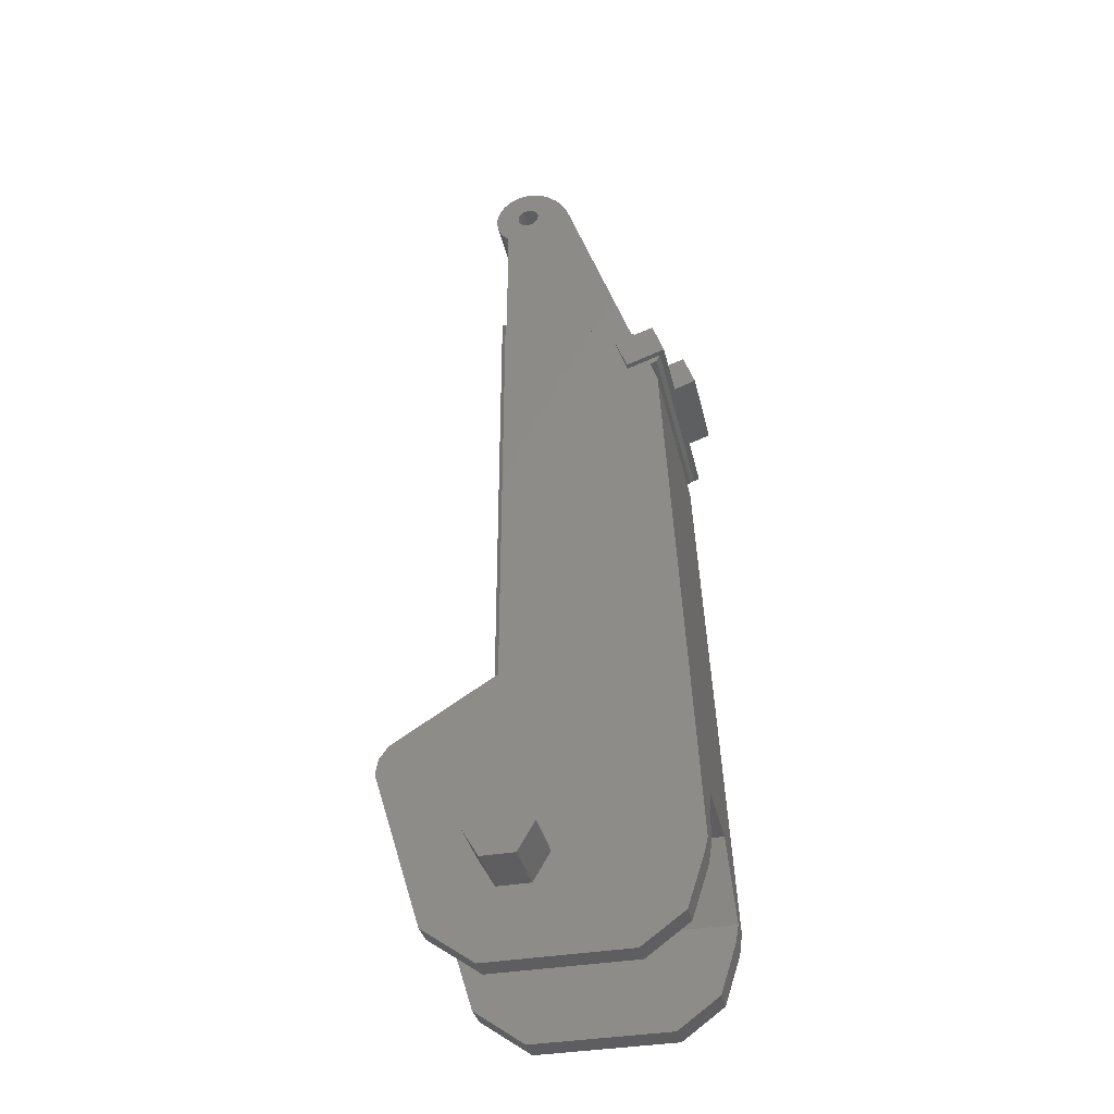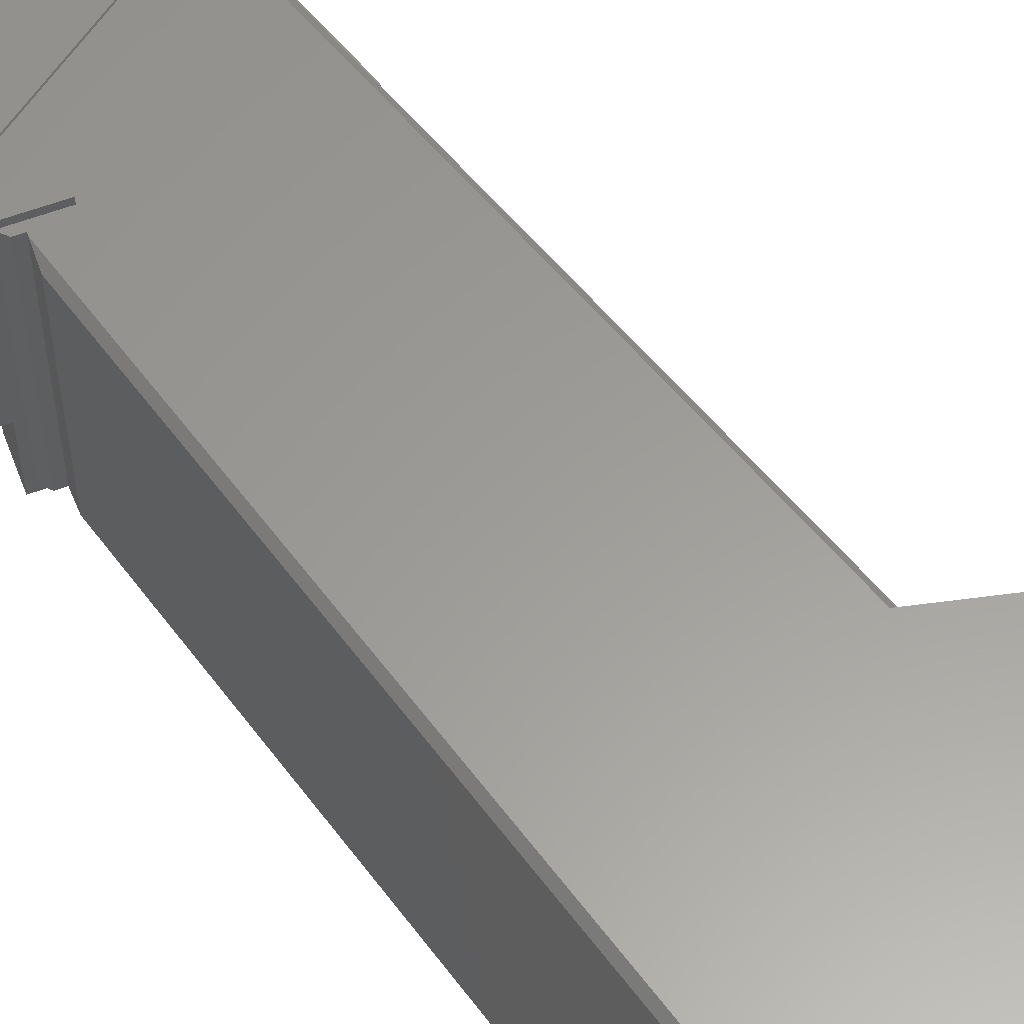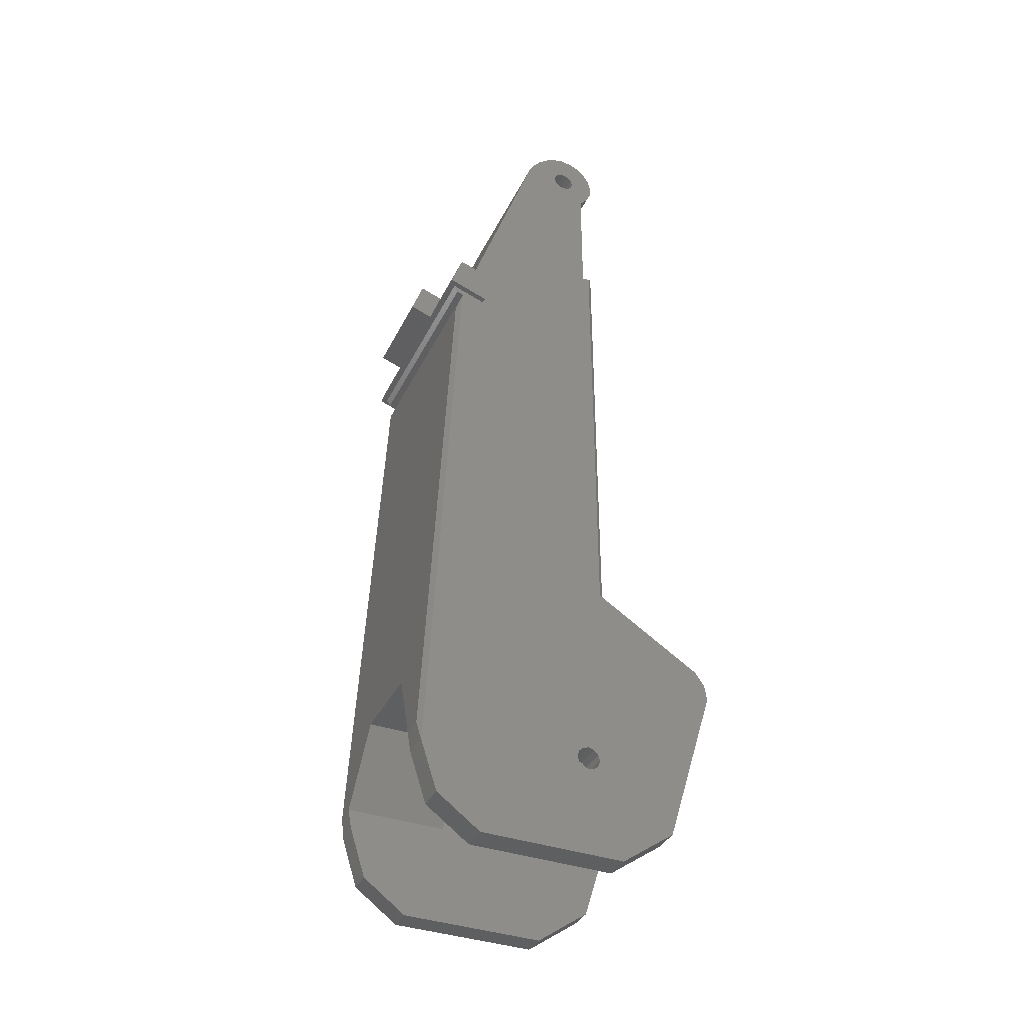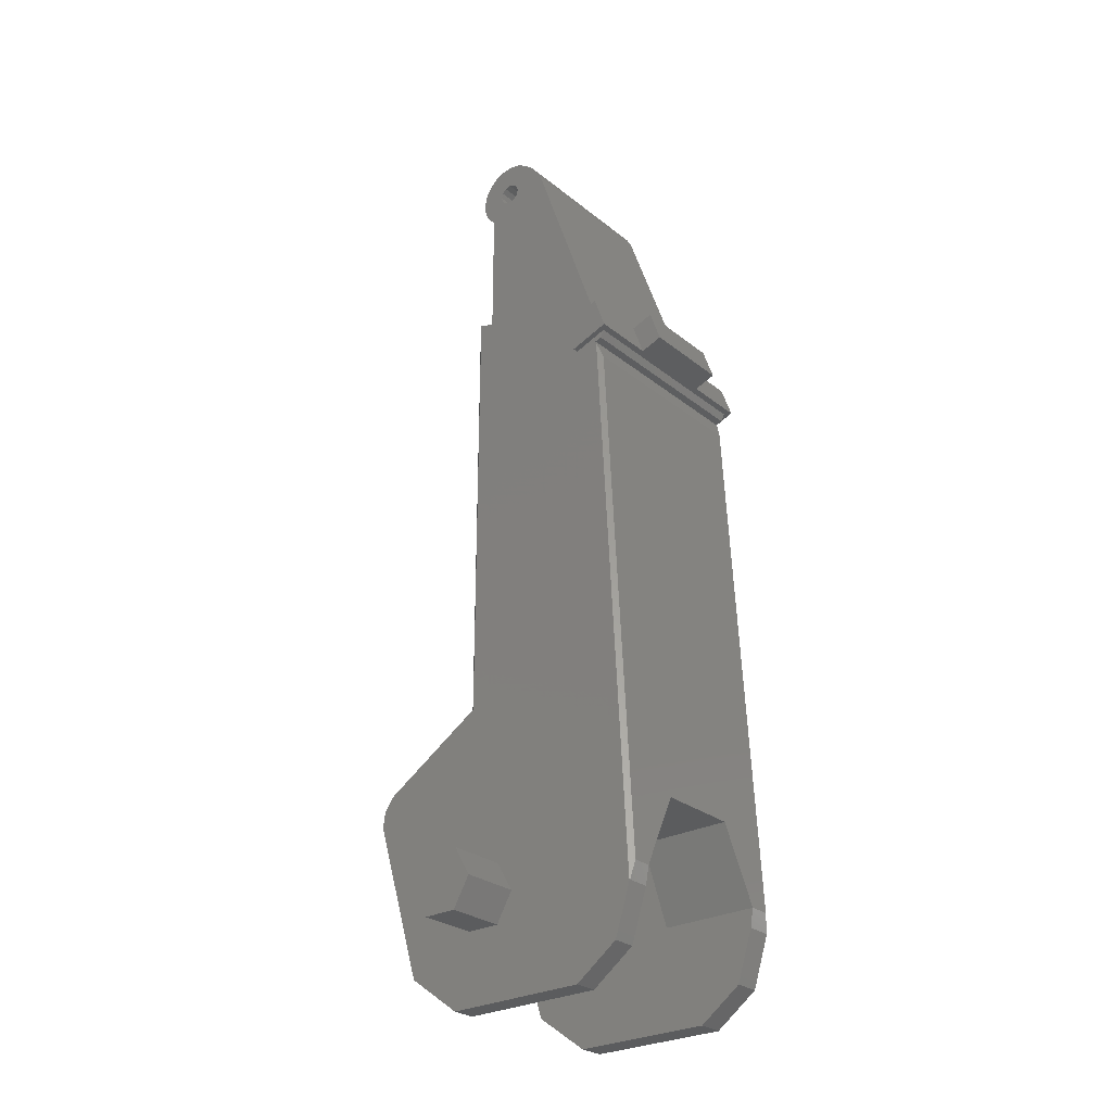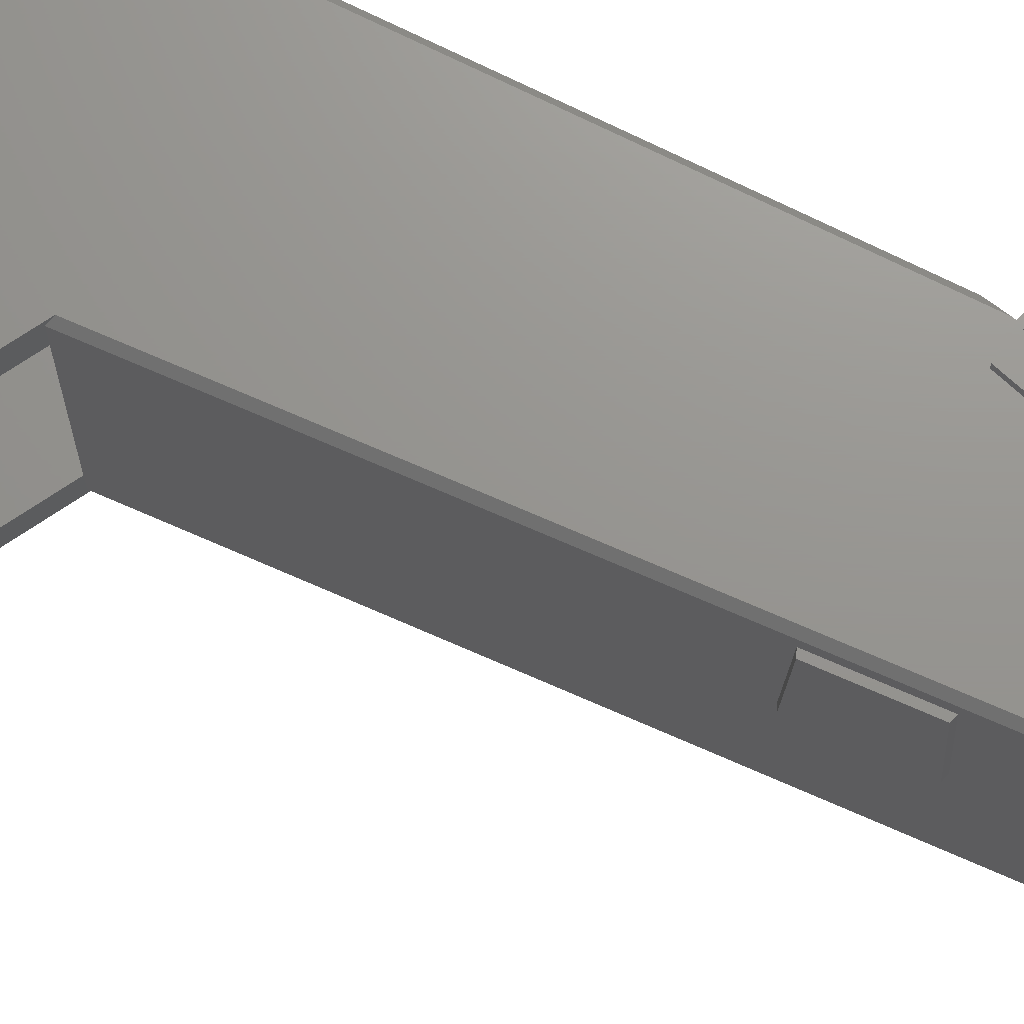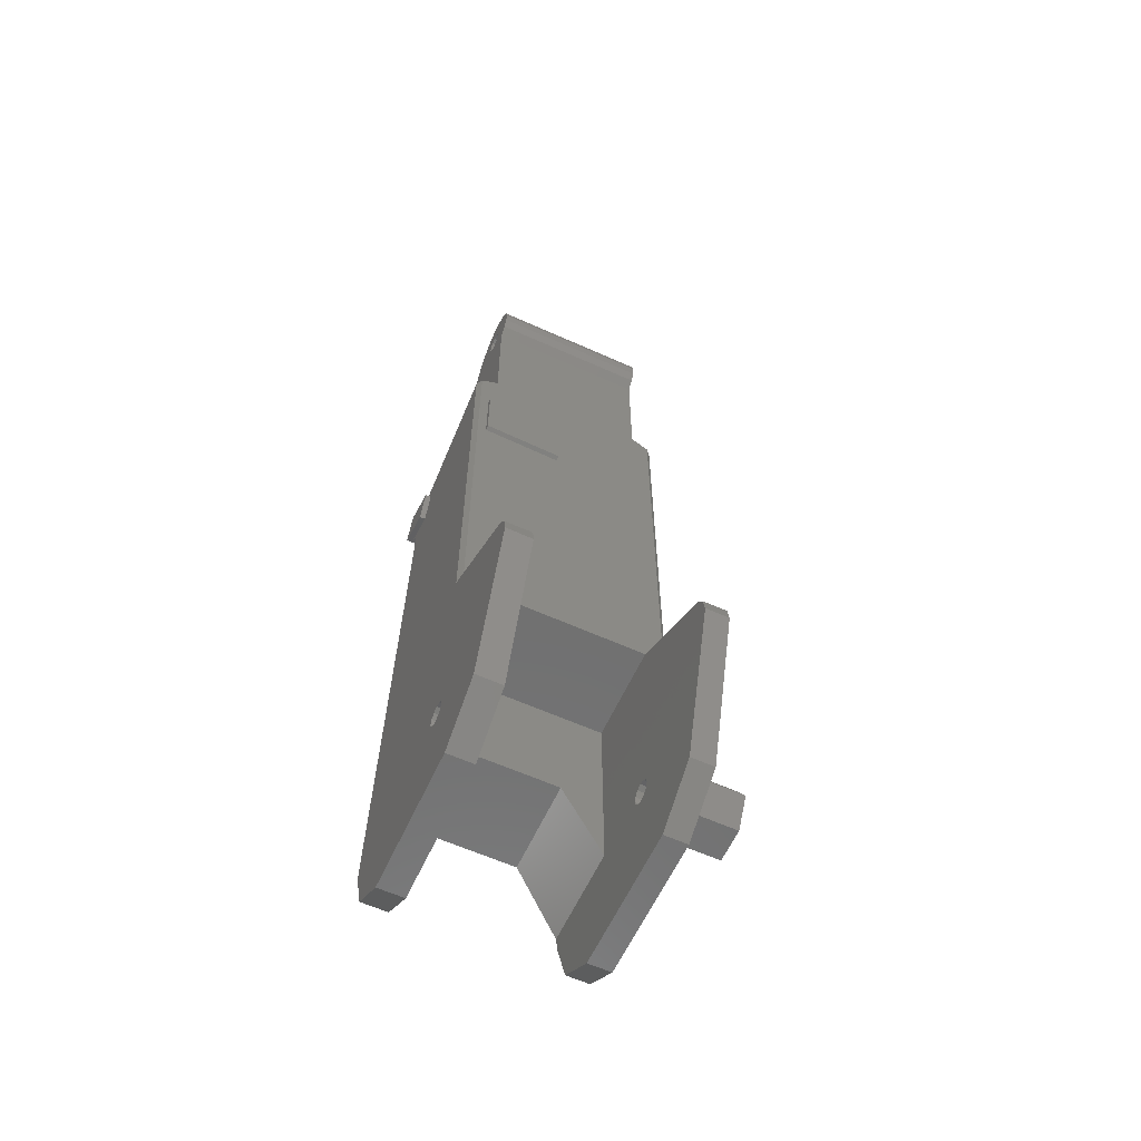
<metadata>
{"format":"stl","ext":"stl","renderer":"f3d","projection":"perspective","resolution":1024,"background":"white","views":[{"elev":-36.2,"azim":12.8,"up":"+Z"},{"elev":60.2,"azim":140.3,"up":"+Y"},{"elev":-37.7,"azim":156.1,"up":"+Z"},{"elev":-27.7,"azim":39.7,"up":"+Z"},{"elev":70.8,"azim":-66.2,"up":"+Y"},{"elev":-61.2,"azim":-114.6,"up":"+Z"}]}
</metadata>
<code>
# stl→obj: 216 verts, 436 faces
v -66.5 -92.34 -53.15
v -66.5 -72.34 -53.15
v -21.29 -92.34 -86
v -21.29 -72.34 -86
v -108.4 87.66 83.92
v -66.5 65.16 -53.15
v -108.4 65.16 83.92
v -66.5 87.66 -53.15
v -106.3 87.66 97.46
v -106.3 65.16 97.46
v -98.59 87.66 108.8
v -98.59 65.16 108.8
v -12.84 65.16 162.3
v -12.84 83.66 162.3
v -8.845 87.66 164.8
v -21.29 87.66 -86
v -21.29 65.16 -86
v 21.09 -142.3 25
v -7.778 -142.3 25
v 35.52 -142.3 0
v -22.21 -142.3 0
v 21.09 -142.3 -25
v -7.778 -142.3 -25
v -7.778 -92.34 25
v -22.21 -92.34 0
v -16.84 75.66 507.5
v -16.84 75.66 450.5
v -16.84 6.161 510.8
v -16.84 6.161 447.2
v -12.84 6.161 445.8
v -12.84 6.161 512.2
v -12.84 75.66 449
v -12.84 75.66 509
v -12.84 -88.34 552.2
v -12.84 -88.34 162.3
v -8.845 -92.34 548.8
v -8.845 -92.34 164.8
v -12.84 -72.34 162.3
v -12.84 83.66 552.2
v -12.84 68.16 560.8
v -12.84 -72.84 560.8
v -12.84 68.16 680.3
v -12.84 -72.84 680.3
v 108.2 -72.84 523.8
v 112.3 -92.34 511.7
v -98.59 -72.34 108.8
v -98.59 -92.34 108.8
v -106.3 -92.34 97.46
v -106.3 -72.34 97.46
v -108.4 -92.34 83.92
v -108.4 -72.34 83.92
v 45.16 68.16 706.8
v 108.2 68.16 523.8
v 11.66 68.16 696.3
v 6.655 68.16 695
v 15.32 68.16 700
v 1.655 68.16 696.3
v 16.66 68.16 705
v -2.005 68.16 700
v 40.31 68.16 715.3
v -19.77 68.16 688.1
v 15.32 68.16 710
v -23.71 68.16 697.1
v 34.04 68.16 722.9
v -3.345 68.16 705
v 26.56 68.16 729.3
v -24.68 68.16 706.8
v 11.66 68.16 713.7
v -2.005 68.16 710
v 18.09 68.16 734.2
v -22.57 68.16 716.4
v 8.496 68.16 736.3
v -17.61 68.16 724.9
v 6.655 68.16 715
v 1.655 68.16 713.7
v -1.277 68.16 735.4
v -10.27 68.16 731.4
v -19.77 -72.84 688.1
v -23.71 -72.84 697.1
v -24.68 -72.84 706.8
v -22.57 -72.84 716.4
v -17.61 -72.84 724.9
v -10.27 -72.84 731.4
v -1.277 -72.84 735.4
v 8.496 -72.84 736.3
v 18.09 -72.84 734.2
v 26.56 -72.84 729.3
v 34.04 -72.84 722.9
v 40.31 -72.84 715.3
v 45.16 -72.84 706.8
v 112.3 87.66 511.7
v -8.845 87.66 548.8
v -7.778 -92.34 -25
v 21.09 -92.34 -25
v 21.09 -92.34 25
v -2.005 -72.84 710
v 1.655 -72.84 713.7
v 6.655 -72.84 715
v 1.655 -92.34 -8.66
v 1.655 -72.34 -8.66
v -2.005 -92.34 -5
v 6.655 -72.34 -10
v -2.005 -72.34 -5
v 6.655 -92.34 -10
v 1.655 65.16 -8.66
v 1.655 87.66 -8.66
v -2.005 65.16 -5
v 6.655 87.66 -10
v -2.005 87.66 -5
v 6.655 65.16 -10
v -3.345 -72.84 705
v -2.005 -72.84 700
v -2.005 -92.34 5
v -2.005 -72.34 5
v 1.655 -92.34 8.66
v -3.345 -72.34 0
v 1.655 -72.34 8.66
v -3.345 -92.34 0
v -2.005 65.16 5
v -2.005 87.66 5
v 1.655 65.16 8.66
v -3.345 87.66 0
v 1.655 87.66 8.66
v -3.345 65.16 0
v 1.655 -72.84 696.3
v 6.655 -72.84 695
v 11.66 65.16 -8.66
v 11.66 87.66 -8.66
v 15.32 87.66 -5
v 15.32 65.16 -5
v 16.66 87.66 0
v 16.66 65.16 0
v 6.655 -92.34 10
v 6.655 -72.34 10
v 11.66 -92.34 8.66
v 11.66 -72.34 8.66
v 6.655 65.16 10
v 6.655 87.66 10
v 11.66 65.16 8.66
v 11.66 87.66 8.66
v 16.66 -72.84 705
v 15.32 -72.84 700
v 11.66 -72.84 713.7
v 15.32 -72.84 710
v 15.32 -92.34 5
v 15.32 -72.34 5
v 16.66 -92.34 0
v 16.66 -72.34 0
v 15.32 65.16 5
v 15.32 87.66 5
v 35.52 -92.34 0
v 68.66 65.16 162.3
v 68.66 65.16 0
v 68.66 35.66 65
v 68.66 -72.34 162.3
v 68.66 -36.84 65
v 68.66 -72.34 0
v 151.3 -36.84 65
v 154.7 -72.34 0
v 151.8 -72.34 -16
v 137.8 -72.34 -59.26
v 101 -72.34 -86
v 11.66 -72.34 -8.66
v 15.32 -72.34 -5
v 137.8 65.16 -59.26
v 154.7 65.16 0
v 101 65.16 -86
v 151.8 65.16 -16
v 151.3 35.66 65
v 138.8 -97.34 484
v 129 -97.34 512.4
v 104.8 -97.34 472.3
v 95.01 -97.34 500.6
v 95.01 -92.34 500.6
v 104.8 -92.34 472.3
v 124.2 -92.34 510.7
v 129 -42.34 512.4
v 129 37.66 512.4
v 148 37.66 518.9
v 124.2 87.66 510.7
v 148 -42.34 518.9
v 129 92.66 512.4
v 95.01 87.66 500.6
v 95.01 92.66 500.6
v 101 -92.34 -86
v 101 87.66 -86
v 104.8 87.66 472.3
v 104.8 92.66 472.3
v 134.1 87.66 482.4
v 138.8 92.66 484
v 134.1 -92.34 482.4
v 138.8 37.66 484
v 138.8 -42.34 484
v 157.7 -42.34 490.5
v 157.7 37.66 490.5
v 131 87.66 476
v 125.3 87.66 474
v 125.9 87.66 472.3
v 151.5 87.66 -16.92
v 137.8 87.66 -59.26
v 118 87.66 513.7
v 118 -92.34 513.7
v 125.3 -92.34 474
v 125.9 -92.34 472.3
v 130.6 83.66 458.6
v 130.6 -88.34 458.6
v 154.7 83.66 0
v 154.7 -88.34 0
v 151.8 87.32 -16
v 151.8 -91.99 -16
v 151.5 -92.34 -16.92
v 137.8 -92.34 -59.26
v 131 -92.34 476
v 11.66 -72.84 696.3
v 11.66 -92.34 -8.66
v 15.32 -92.34 -5
f 1 2 3
f 3 2 4
f 5 6 7
f 8 6 5
f 5 7 9
f 9 7 10
f 9 10 11
f 11 10 12
f 12 13 11
f 11 13 14
f 11 14 15
f 16 17 8
f 8 17 6
f 18 19 20
f 20 19 21
f 20 21 22
f 22 21 23
f 19 24 21
f 21 24 25
f 26 27 28
f 28 27 29
f 30 31 29
f 29 31 28
f 27 32 29
f 29 32 30
f 33 26 31
f 31 26 28
f 34 35 36
f 36 35 37
f 14 13 32
f 32 13 38
f 14 32 39
f 32 38 30
f 39 32 33
f 30 38 35
f 39 33 40
f 30 35 34
f 40 33 31
f 41 30 34
f 40 31 42
f 41 31 30
f 42 31 43
f 43 31 41
f 34 44 41
f 34 45 44
f 36 45 34
f 38 46 35
f 35 46 47
f 47 46 48
f 35 47 37
f 48 46 49
f 48 49 50
f 50 49 51
f 50 51 1
f 1 51 2
f 52 40 42
f 53 40 52
f 52 42 54
f 54 42 55
f 54 56 52
f 42 57 55
f 52 56 58
f 42 59 57
f 52 58 60
f 61 59 42
f 60 58 62
f 63 59 61
f 62 64 60
f 63 65 59
f 62 66 64
f 67 65 63
f 68 66 62
f 69 65 67
f 68 70 66
f 67 71 69
f 72 70 68
f 69 71 73
f 74 72 68
f 69 73 75
f 74 76 72
f 73 77 75
f 75 76 74
f 75 77 76
f 78 61 43
f 61 78 63
f 43 61 42
f 63 78 79
f 63 79 67
f 67 79 80
f 67 80 71
f 71 80 81
f 71 81 73
f 73 81 82
f 73 82 77
f 77 82 83
f 77 83 76
f 76 83 84
f 76 84 72
f 72 84 85
f 72 85 70
f 70 85 86
f 70 86 66
f 66 86 87
f 66 87 64
f 64 87 88
f 64 88 60
f 60 88 89
f 60 89 52
f 52 89 90
f 52 90 53
f 53 90 44
f 53 44 45
f 45 91 53
f 15 14 92
f 92 14 39
f 23 93 22
f 22 93 94
f 18 95 19
f 19 95 24
f 96 69 97
f 97 69 75
f 97 75 98
f 98 75 74
f 99 100 101
f 99 102 100
f 101 100 103
f 104 102 99
f 105 106 107
f 105 108 106
f 107 106 109
f 110 108 105
f 111 59 65
f 112 59 111
f 111 65 96
f 96 65 69
f 113 114 115
f 113 116 114
f 115 114 117
f 118 116 113
f 118 103 116
f 101 103 118
f 119 120 121
f 119 122 120
f 121 120 123
f 124 122 119
f 124 109 122
f 107 109 124
f 125 55 57
f 126 55 125
f 125 57 112
f 112 57 59
f 127 128 110
f 127 129 128
f 110 128 108
f 130 129 127
f 130 131 129
f 132 131 130
f 133 134 135
f 133 117 134
f 135 134 136
f 115 117 133
f 137 138 139
f 137 123 138
f 139 138 140
f 121 123 137
f 141 58 142
f 142 58 56
f 143 68 144
f 143 74 68
f 144 68 62
f 98 74 143
f 145 146 147
f 145 136 146
f 147 146 148
f 135 136 145
f 144 62 141
f 141 62 58
f 149 150 132
f 149 140 150
f 132 150 131
f 139 140 149
f 22 94 20
f 20 94 151
f 20 151 18
f 18 151 95
f 152 153 154
f 152 154 155
f 155 154 156
f 155 156 157
f 155 38 152
f 152 38 13
f 158 157 156
f 159 157 158
f 159 160 157
f 157 160 161
f 161 4 157
f 161 162 4
f 157 4 163
f 102 163 4
f 157 163 164
f 4 100 102
f 164 148 157
f 4 103 100
f 157 148 146
f 2 103 4
f 157 146 155
f 2 116 103
f 155 146 136
f 51 116 2
f 155 136 38
f 51 114 116
f 38 136 134
f 49 114 51
f 38 134 46
f 49 117 114
f 46 134 117
f 46 117 49
f 137 153 152
f 139 153 137
f 137 152 13
f 139 149 153
f 121 137 13
f 153 149 132
f 12 121 13
f 153 132 130
f 10 121 12
f 165 153 130
f 10 119 121
f 166 153 165
f 165 130 167
f 7 119 10
f 166 154 153
f 165 168 166
f 167 130 127
f 7 124 119
f 169 154 166
f 167 127 17
f 107 124 7
f 17 127 110
f 6 107 7
f 17 110 105
f 6 105 107
f 17 105 6
f 170 171 172
f 172 171 173
f 173 174 172
f 172 174 175
f 176 174 173
f 171 176 173
f 177 176 171
f 177 178 176
f 179 178 177
f 176 178 180
f 177 181 179
f 180 178 182
f 180 182 183
f 183 182 184
f 4 162 3
f 3 162 185
f 186 167 16
f 16 167 17
f 187 188 189
f 189 188 190
f 189 190 191
f 191 190 192
f 192 193 191
f 192 194 193
f 191 193 170
f 195 194 192
f 191 170 175
f 175 170 172
f 187 189 196
f 197 187 196
f 198 187 197
f 198 15 187
f 199 15 198
f 187 15 183
f 199 150 15
f 183 15 92
f 131 150 199
f 150 140 15
f 183 92 91
f 131 199 129
f 15 140 138
f 91 180 183
f 129 199 200
f 15 138 11
f 201 180 91
f 129 200 128
f 11 138 123
f 128 200 186
f 11 123 9
f 128 186 108
f 9 123 120
f 108 186 16
f 9 120 5
f 16 106 108
f 5 120 122
f 16 109 106
f 5 122 8
f 8 109 16
f 8 122 109
f 184 188 183
f 183 188 187
f 45 202 91
f 91 202 201
f 198 203 204
f 197 203 198
f 198 204 205
f 205 204 206
f 158 205 206
f 169 205 158
f 158 206 159
f 169 207 205
f 159 206 208
f 166 207 169
f 159 208 160
f 166 209 207
f 160 208 210
f 168 209 166
f 211 160 210
f 209 168 199
f 211 161 160
f 199 168 165
f 212 161 211
f 199 165 200
f 197 196 203
f 203 196 213
f 210 204 211
f 210 206 204
f 208 206 210
f 189 191 196
f 196 191 213
f 185 162 212
f 212 162 161
f 200 165 186
f 186 165 167
f 193 177 170
f 170 177 171
f 179 195 178
f 178 195 192
f 178 192 182
f 182 192 190
f 158 156 169
f 169 156 154
f 199 198 209
f 209 198 205
f 209 205 207
f 194 181 193
f 193 181 177
f 181 194 179
f 179 194 195
f 26 33 27
f 27 33 32
f 39 91 92
f 39 53 91
f 40 53 39
f 214 54 126
f 214 56 54
f 126 54 55
f 142 56 214
f 43 44 90
f 41 44 43
f 43 90 214
f 90 142 214
f 214 126 43
f 90 141 142
f 43 126 125
f 89 141 90
f 43 125 78
f 89 144 141
f 78 125 112
f 88 144 89
f 78 112 79
f 87 144 88
f 79 112 111
f 87 143 144
f 79 111 80
f 86 143 87
f 80 111 81
f 86 98 143
f 111 96 81
f 85 98 86
f 81 96 82
f 84 98 85
f 82 96 97
f 84 97 98
f 82 97 83
f 83 97 84
f 37 47 24
f 24 47 48
f 95 37 24
f 24 48 25
f 204 37 95
f 25 48 50
f 204 175 37
f 95 211 204
f 25 50 1
f 203 175 204
f 37 175 36
f 151 211 95
f 3 25 1
f 203 191 175
f 36 175 174
f 151 212 211
f 3 93 25
f 213 191 203
f 36 174 45
f 94 212 151
f 94 93 3
f 45 174 202
f 94 185 212
f 3 185 94
f 174 176 202
f 182 190 184
f 184 190 188
f 201 202 180
f 180 202 176
f 215 163 104
f 215 164 163
f 104 163 102
f 216 164 215
f 216 148 164
f 147 148 216
f 21 25 23
f 23 25 93
f 118 113 101
f 101 113 133
f 113 115 133
f 101 133 99
f 99 133 104
f 135 104 133
f 145 104 135
f 145 216 104
f 147 216 145
f 216 215 104

</code>
